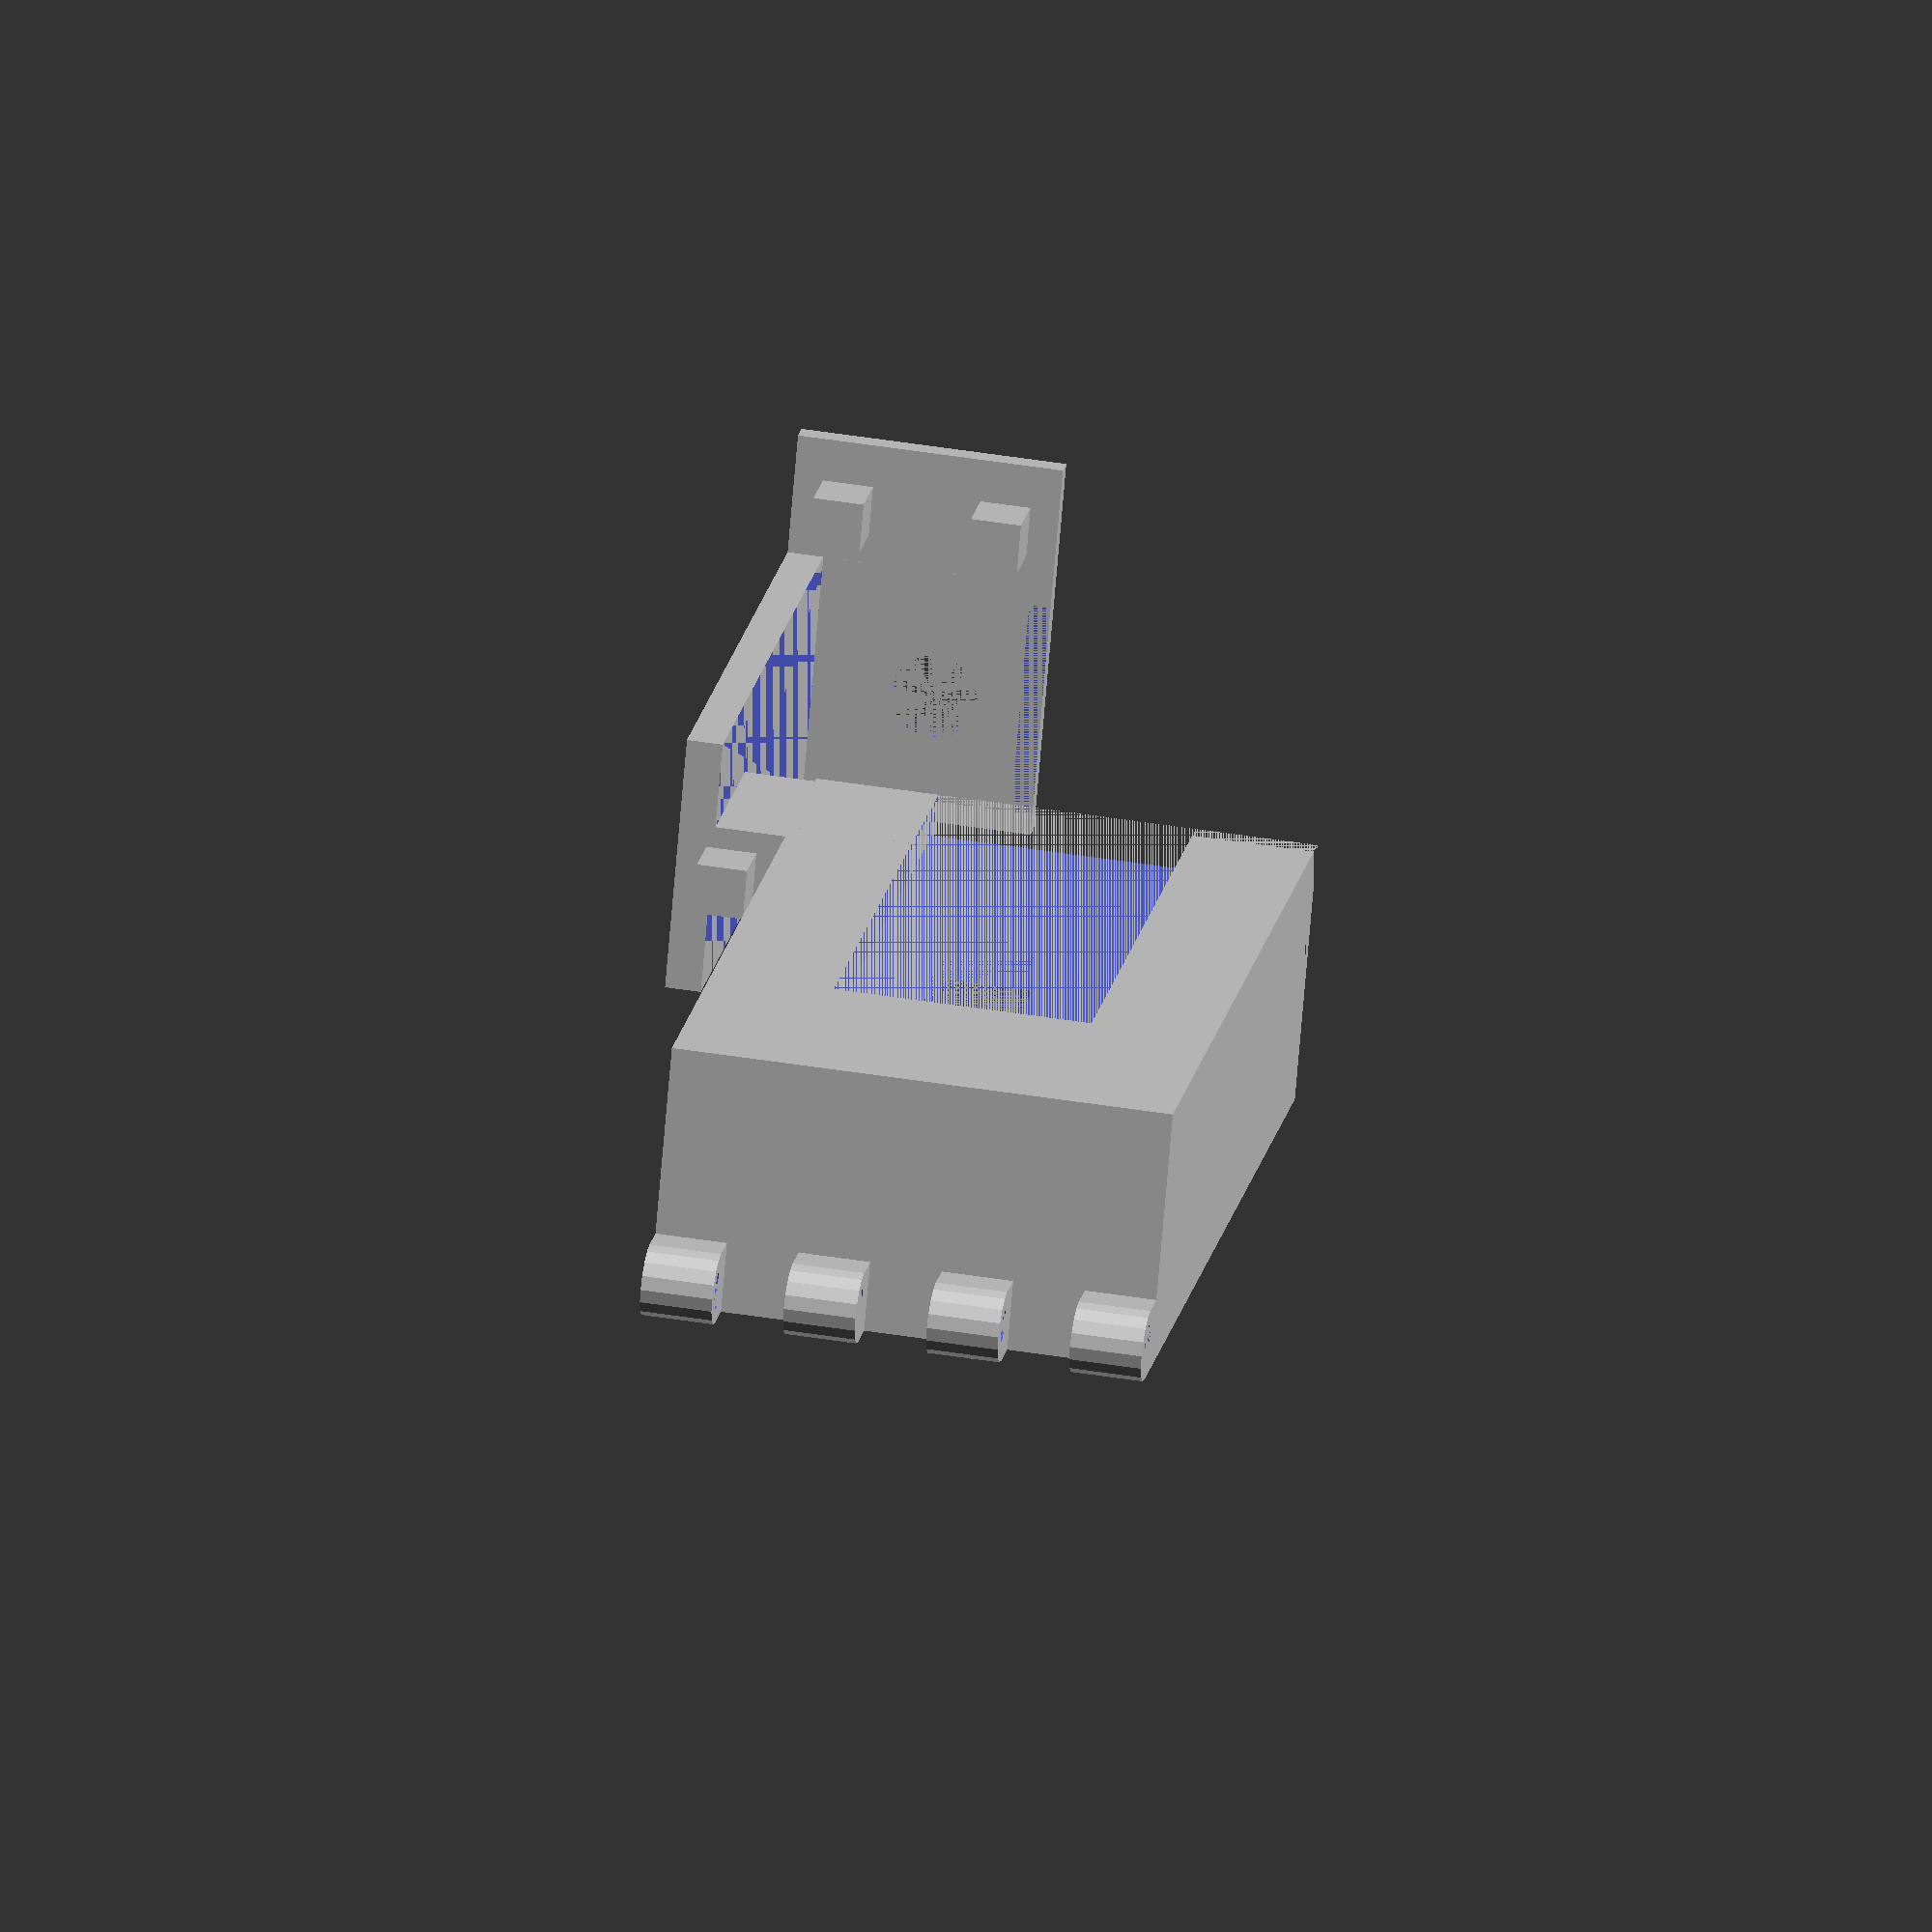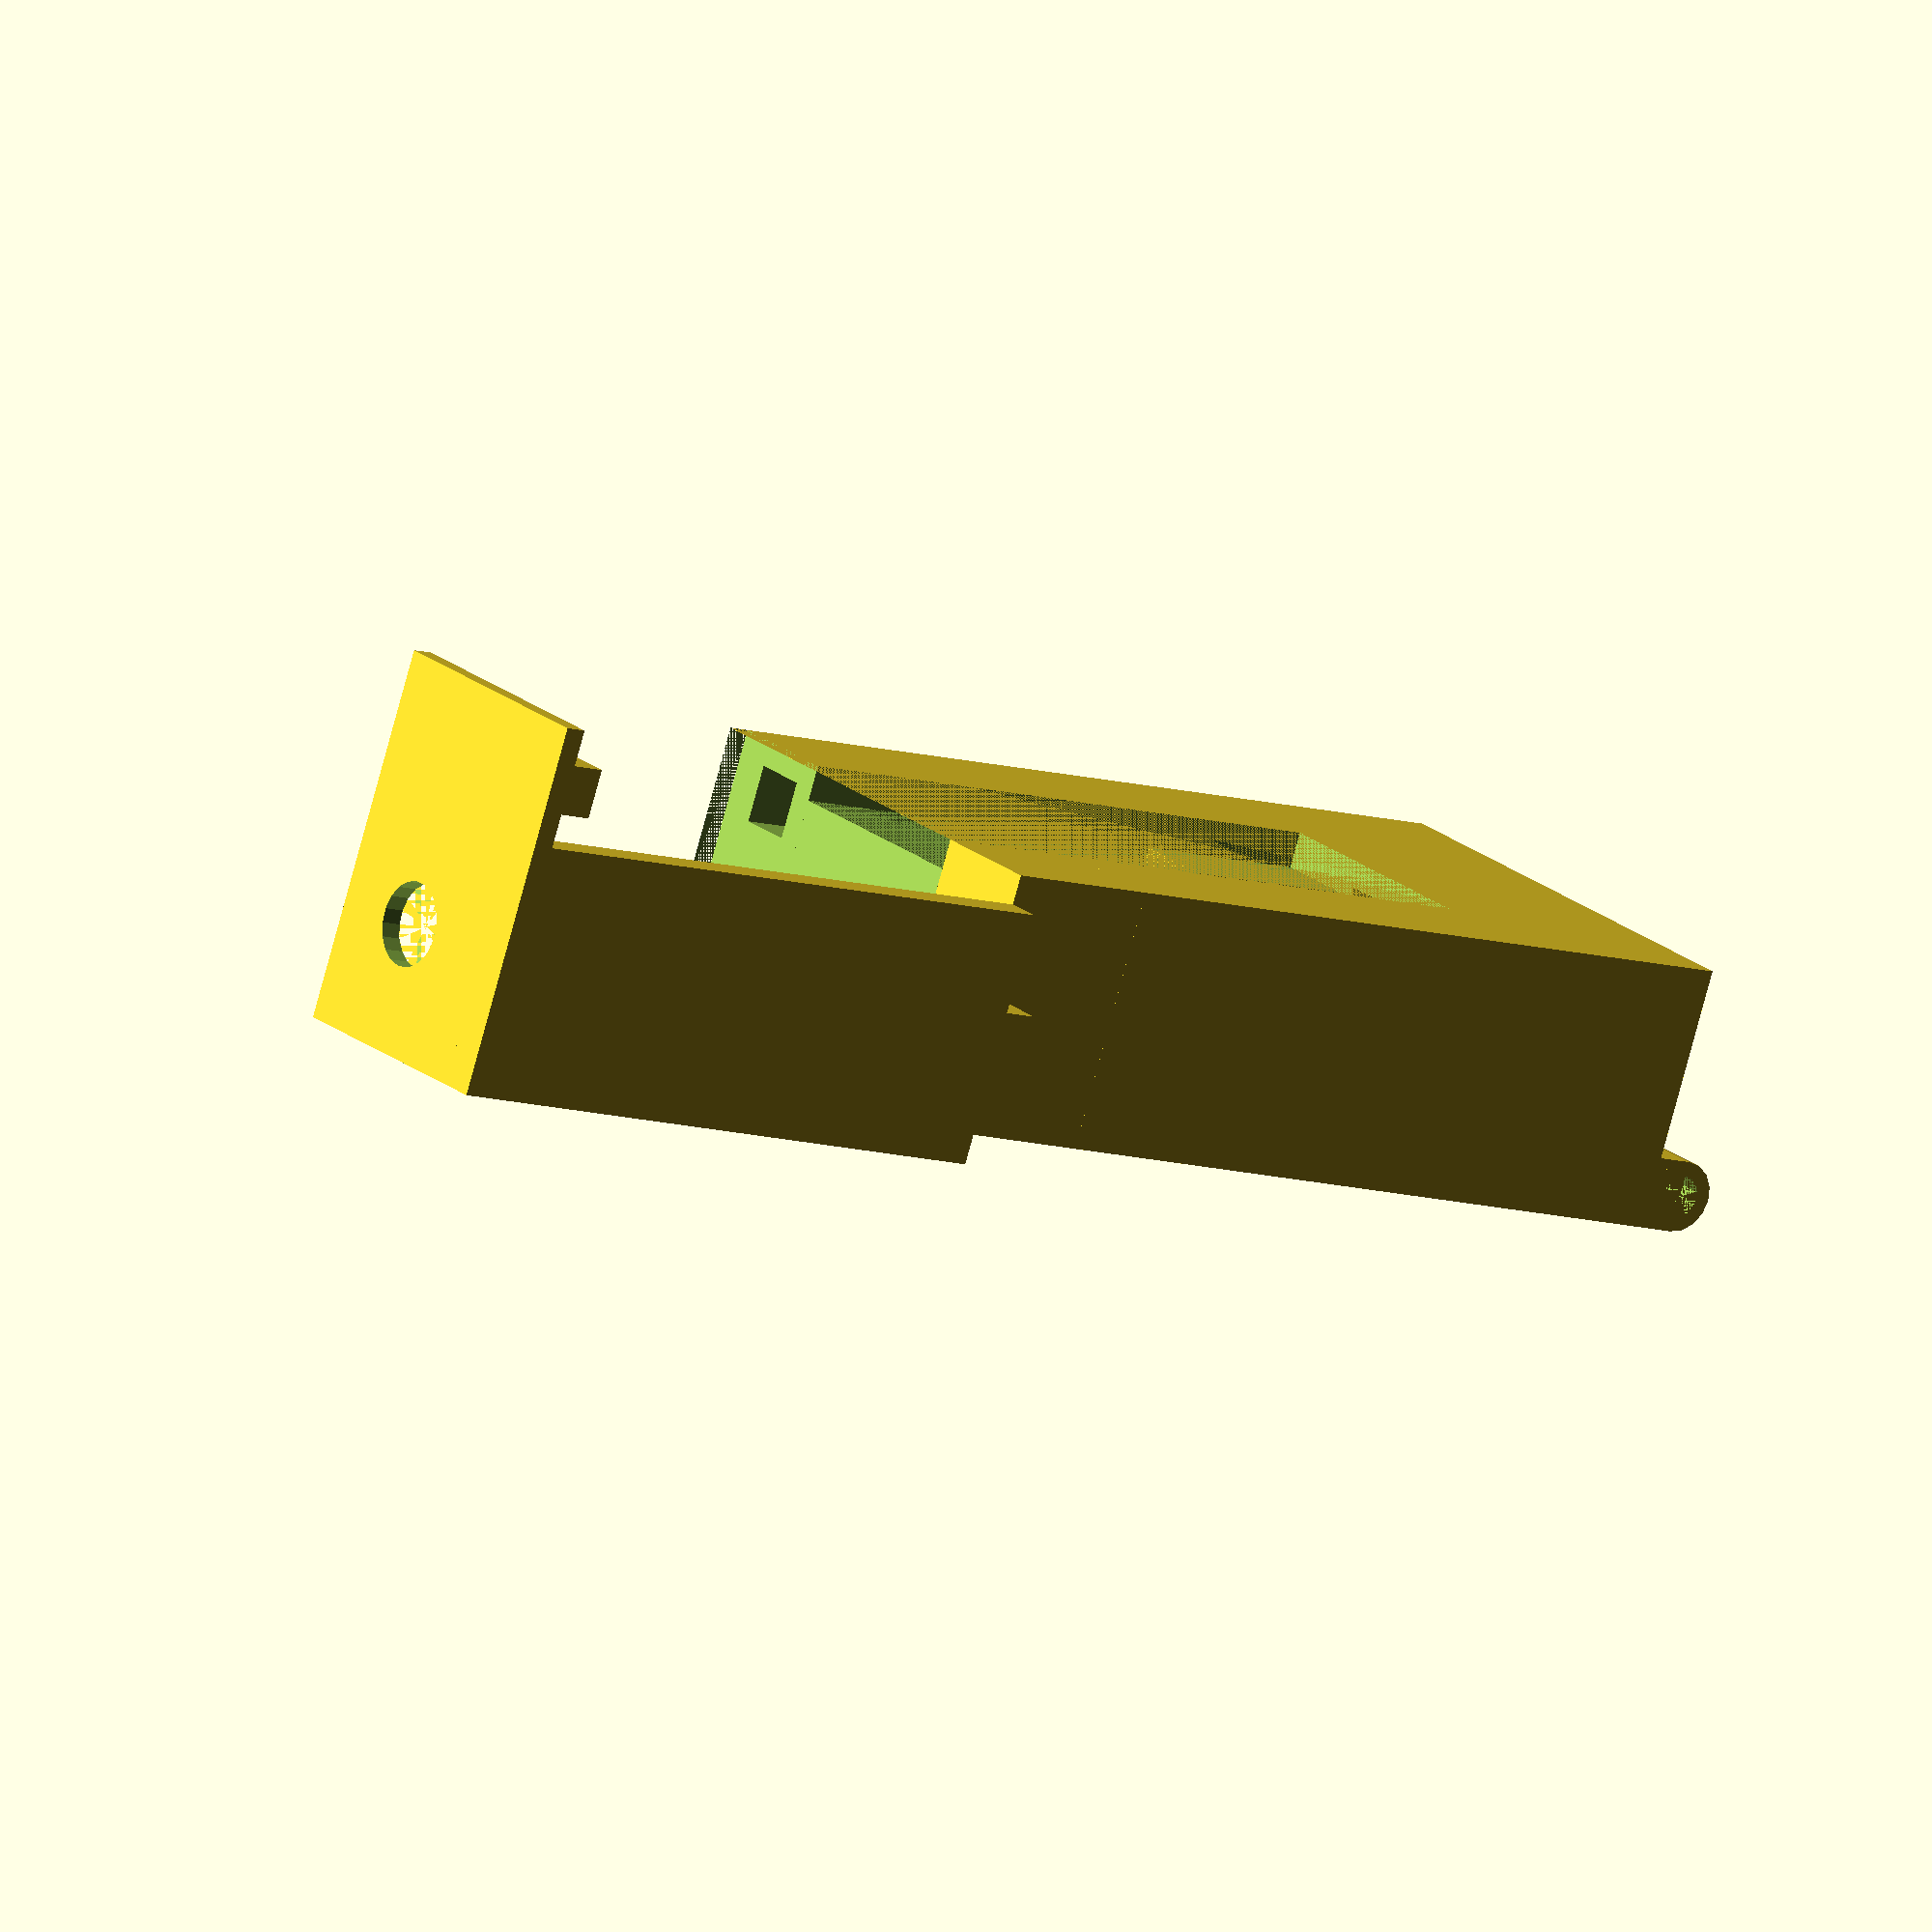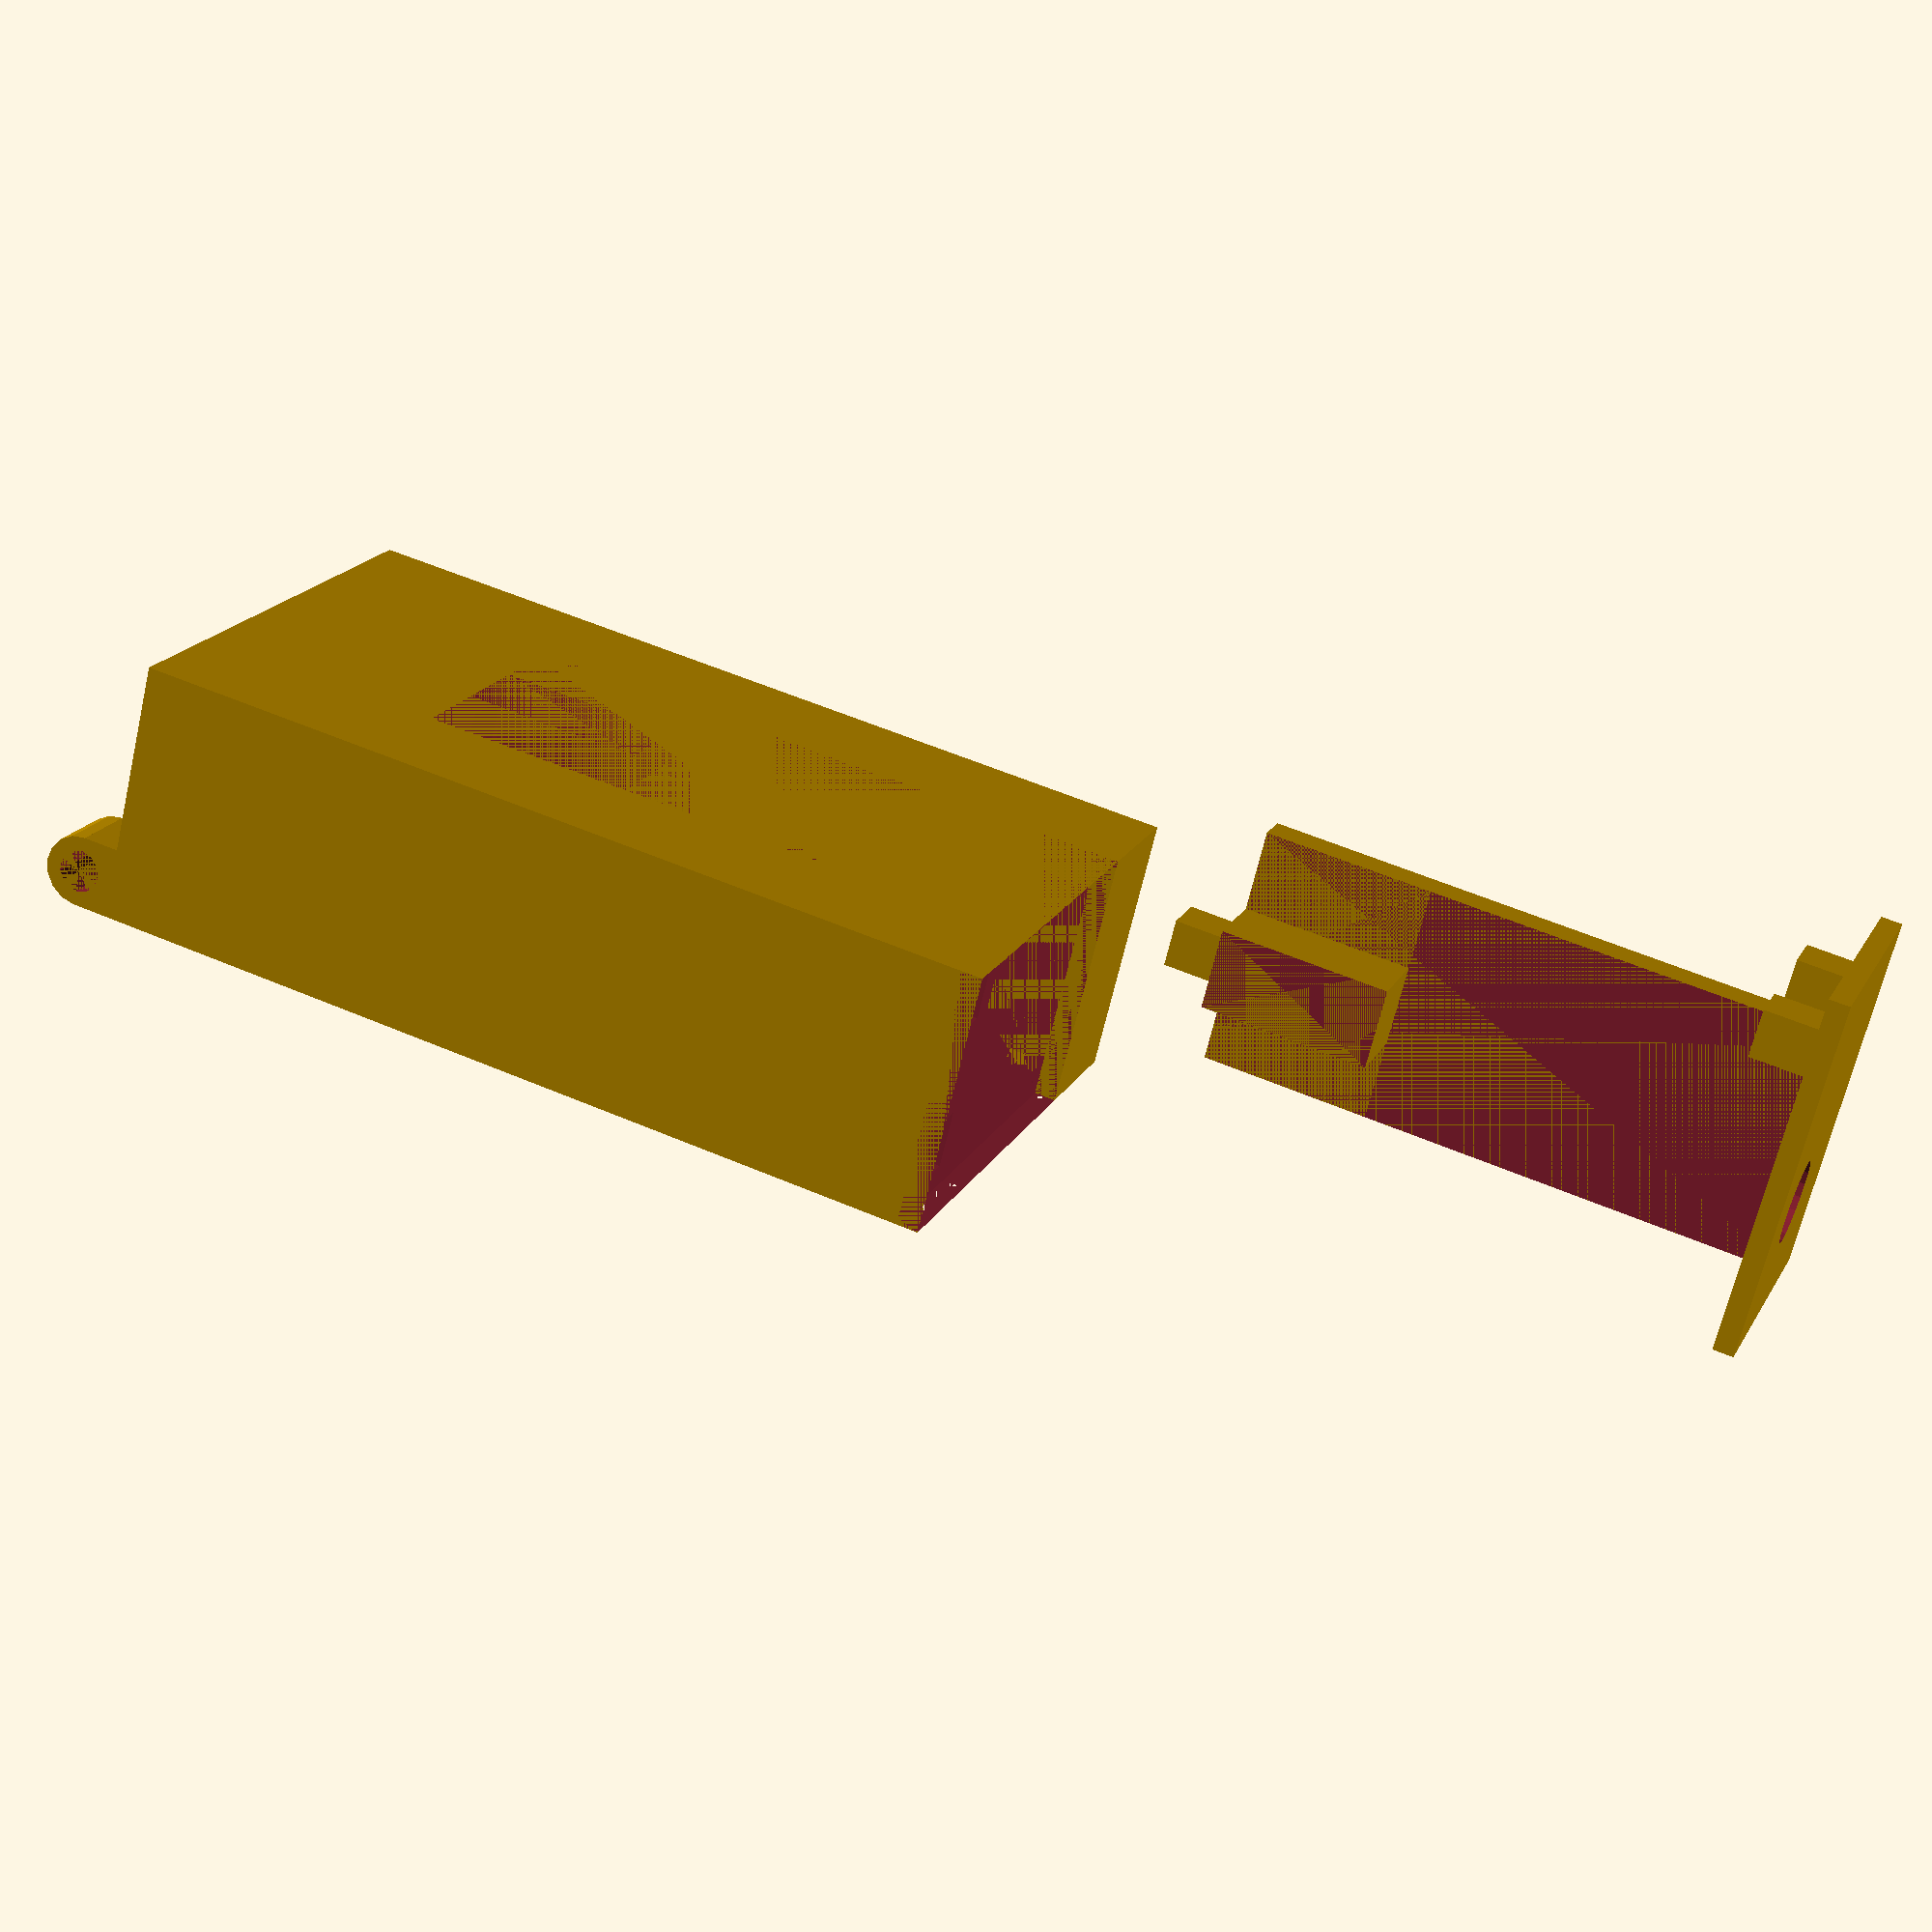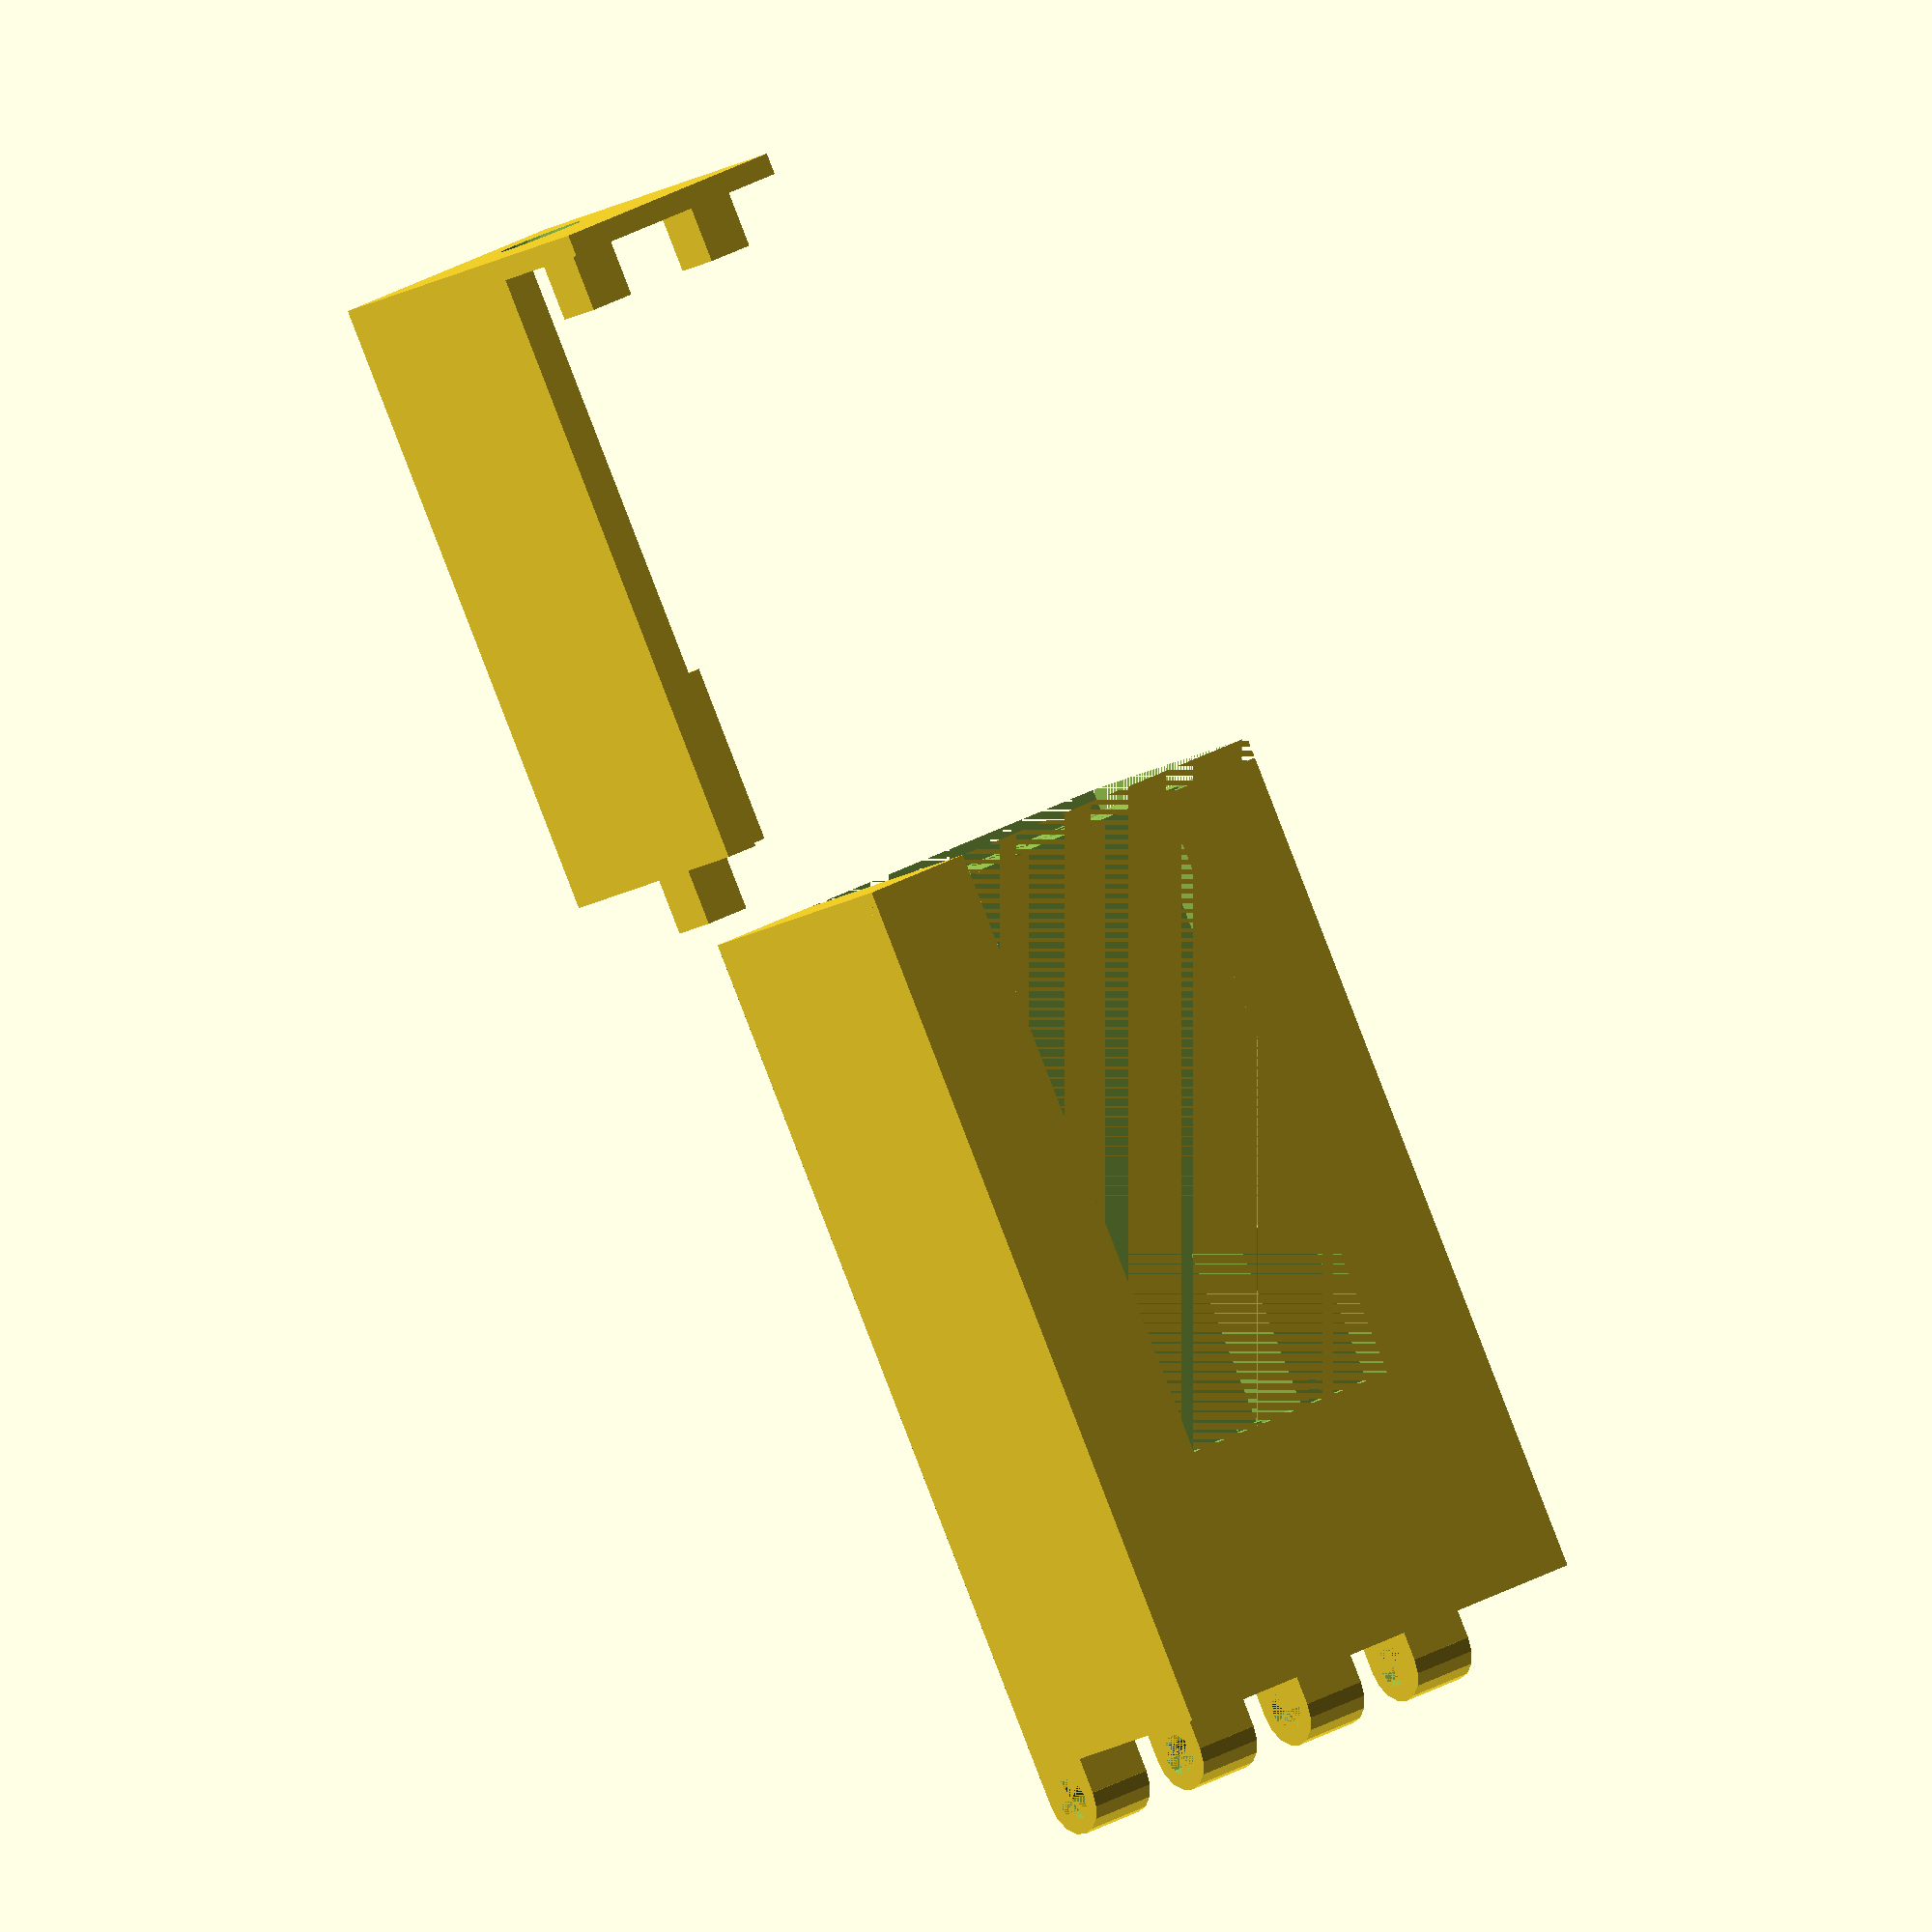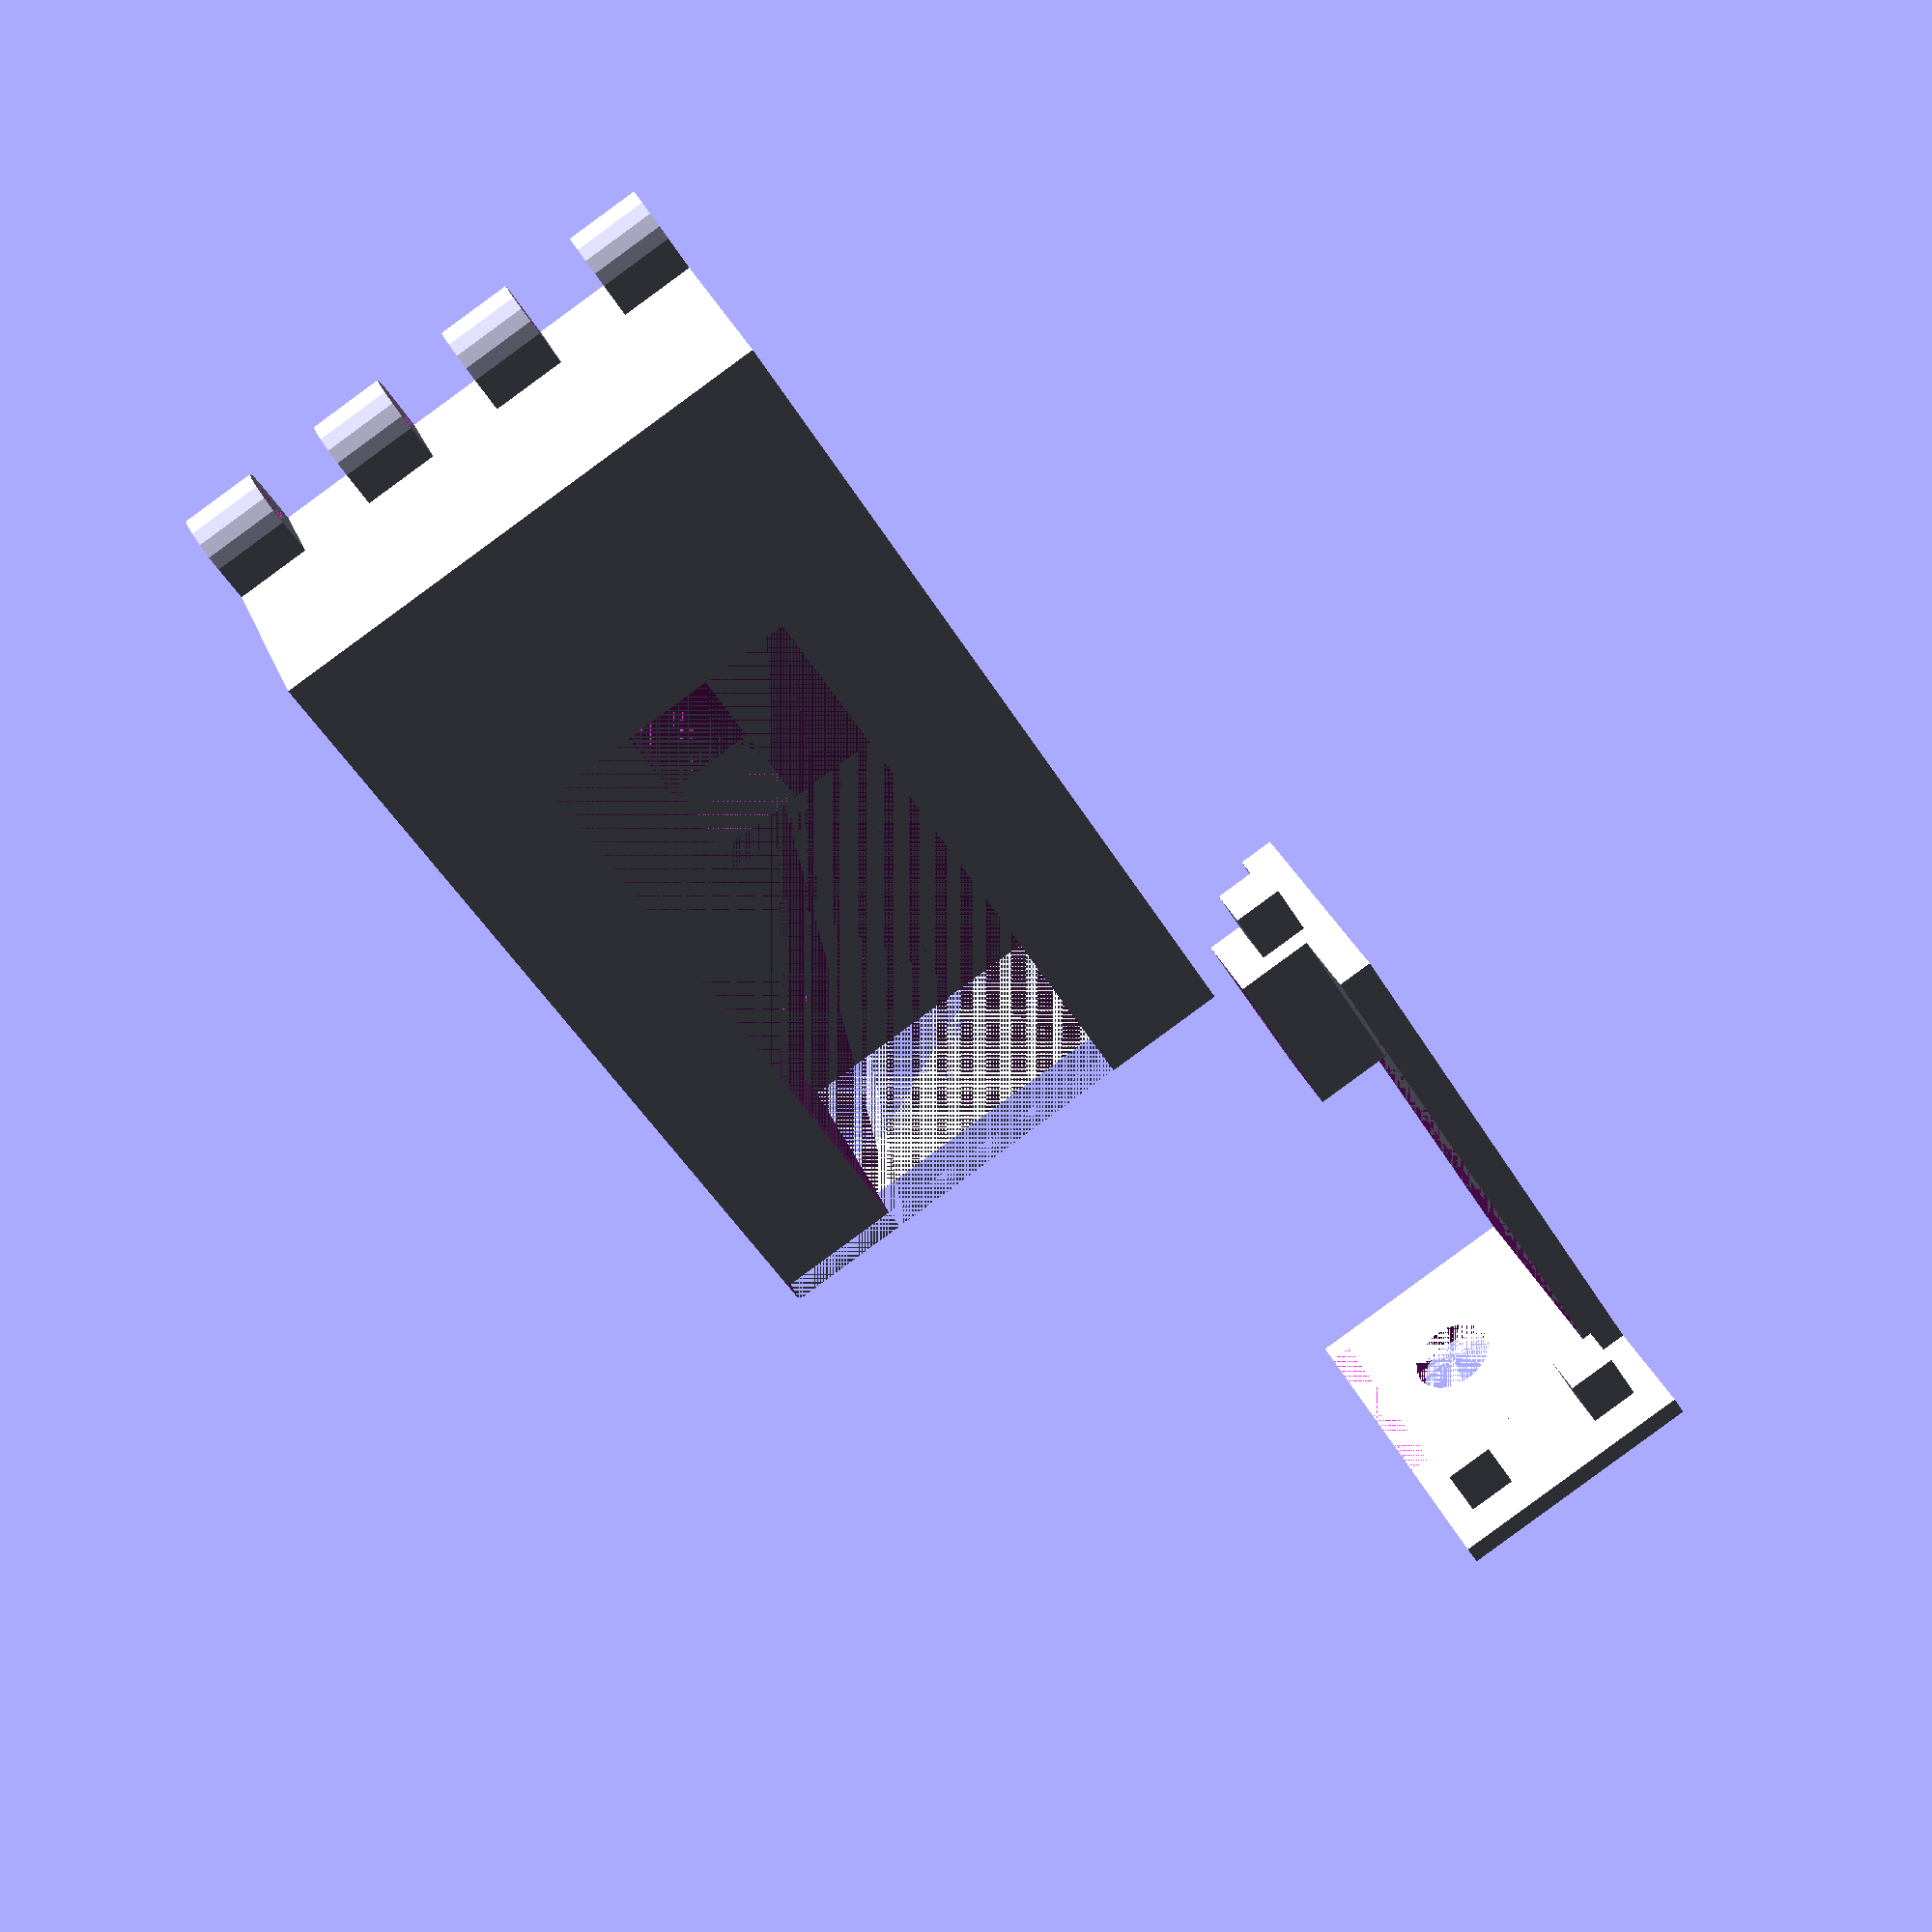
<openscad>
//--CUSTOMIZABLE PARAMETER-----           <<< ONLY CUSTOMIZE HERE
//------------------------------
doorLength=125;
doorWidth=37;                           
doorHeight=70;
//------------------------------

//-----CONSTANTS (NOT CUSTOMIXABLE)-------
doorOpeningOffset = 1;
lockLength = 105;
lockBase = 18;
lockHeight = 36;
lockWidth = 32;
latchBaseLength = 40;
latchRad = 5;
latchHoleOffset = 1;
latchHoleRad = latchRad + latchHoleOffset;
latchHoleDia = 2*latchHoleRad;
latchHoleCenter = 10+latchRad;
latchHeight = 2*latchHoleRad;
latchSlotHeight = 2*latchHoleRad;
appendageLength = 15;
thickness = 5;
latchDisplace = 10;
diskCoverLength = 65;
diskCoverWidth = 5;
spinOffset = 3;
teethGap = 5;

//base block of the door
module baseBlock(length, width, height){
    difference(){
        translate([-length+lockLength,0,lockBase-height/2])cube([length-doorOpeningOffset*2,width,height]);
        translate([0,0,0])cube([lockLength,lockWidth,lockHeight]);
    }
    cube([latchBaseLength,lockWidth,lockHeight]);
    translate([100,0,0])cube([thickness-doorOpeningOffset*2,lockWidth,lockHeight]);
     
}

//the real door
module lock_door(length, width, height){
    //latch slot
   difference(){
       baseBlock(length, width, height);
       union(){
           translate([100,latchHoleCenter,latchHeight+latchHoleRad])rotate([0,90,0])cylinder(thickness,d=latchHoleDia,center=false);
           translate([appendageLength+(latchDisplace+latchRad*2),latchHoleCenter-latchHoleRad,latchHeight])cube([10,latchSlotHeight,latchSlotHeight]);
           translate([appendageLength,0,latchHeight])cube([(latchDisplace+latchRad*2),latchHoleCenter+latchHoleRad,latchSlotHeight]);
           translate([0,0,latchHeight])cube([appendageLength,5,latchSlotHeight]);
       }
    }
    //disk slots
    difference(){
        translate([40,0,0])cube([diskCoverLength-doorOpeningOffset*2,diskCoverWidth,lockHeight]);
        union(){
            translate([55,0,spinOffset])cube([100-55,spinOffset,lockHeight-spinOffset*2]);
            for(i = [1:4]){
               translate([50+10*i,spinOffset,spinOffset])cube([teethGap+1,diskCoverWidth-spinOffset,lockHeight-spinOffset*2]); 
            }
            
        }
    }
    //cube to cover door's end    //translate([100,0,18-doorHeight/2])cube([5+doorOpeningOffset*2,5,doorHeight]);
    doorAddhinge(lockLength-length-5,5,lockBase-height/2,height/7,height);
}

//pin used in assembling
module pin(of){
    cube([8+of,7+of,7+of]);
}

//use to seperate a assemble piece
module intersect_cube(of, length, width, height){
    of2 = (of>0)?of/2:0;
    union(){
        translate([100,0,0])cube([5,width,height/2+lockBase]);
        translate([15,latchHoleCenter+latchHoleRad,latchHeight])cube([25,width-(latchHoleCenter+latchHoleRad),latchSlotHeight]);
        translate([15,width-5,0])cube([lockLength-15,5,lockHeight]);
        translate([15-8-of2,22+4-of2,11+3-of2])pin(of);
        translate([100-8-of2,0+4-of2,36+4-of2])pin(of);
        translate([100-8-of2,width-4-7-of2,36+4-of2])pin(of);
    }
    
}

//a piece that can be disassembled to insert latch
module lock_cover(length, width, height){
   intersection(){
    lock_door(length, width, height);
    intersect_cube(0, length, width, height);
   }
   
}

//the remaining door after remove piece
module lock_door_partial(length, width, height){
    difference(){
        lock_door(length, width, height);
        intersect_cube(1, length, width, height);
    }
}

//hinge similar to container's
module doorHinge(x,y,z,hingeHeight){
    translate([x,y,z])
    rotate([0,0,-90])
    difference(){
        union(){
           translate ([-5,0,0])cube([10,5,hingeHeight]); 
           cylinder(hingeHeight,5,5,false);
        }
        cylinder(hingeHeight,3,3,false);
    }
}

//use to add hignes
module doorAddhinge(x,y,z,hingeHeight,totalHeight){
    totalhinge= ceil(doorHeight/(2*hingeHeight));
    for (i = [0:totalhinge-1]){
        z2 = z + i*hingeHeight*2;
        doorHinge(x,y,z2,hingeHeight);
    }
}

//the main module to generate the door
module disassembled_door(doorLength=125, doorWidth=37, doorHeight=70){
    if(doorLength < 125) {doorLength = 125;}
    if(doorWidth < 37) {doorWidth = 37;}
    if(doorHeight < 70) {doorHeight = 70;}
    //reduce door length by offset
    reducedDoorLength = doorLength-doorOpeningOffset;
    
    rotate([90,0,0])lock_door_partial(reducedDoorLength,doorWidth,doorHeight);
    
    translate([100,0,0])lock_cover(reducedDoorLength,doorWidth,doorHeight);
}

disassembled_door(doorLength,doorWidth,doorHeight);

</openscad>
<views>
elev=71.3 azim=279.4 roll=355.2 proj=o view=solid
elev=80.2 azim=143.8 roll=344.8 proj=o view=wireframe
elev=246.3 azim=201.2 roll=193.1 proj=p view=solid
elev=13.8 azim=243.9 roll=325.1 proj=o view=wireframe
elev=329.1 azim=58.8 roll=340.7 proj=p view=wireframe
</views>
